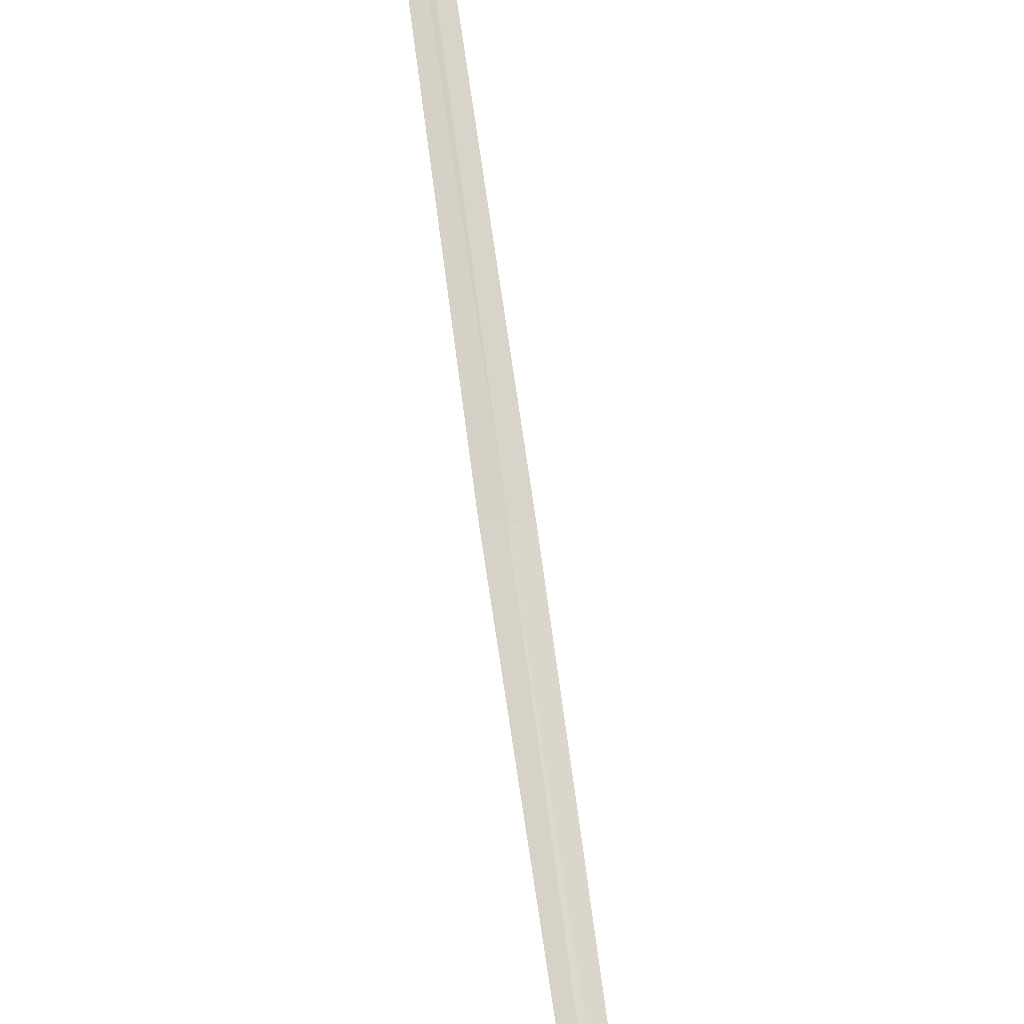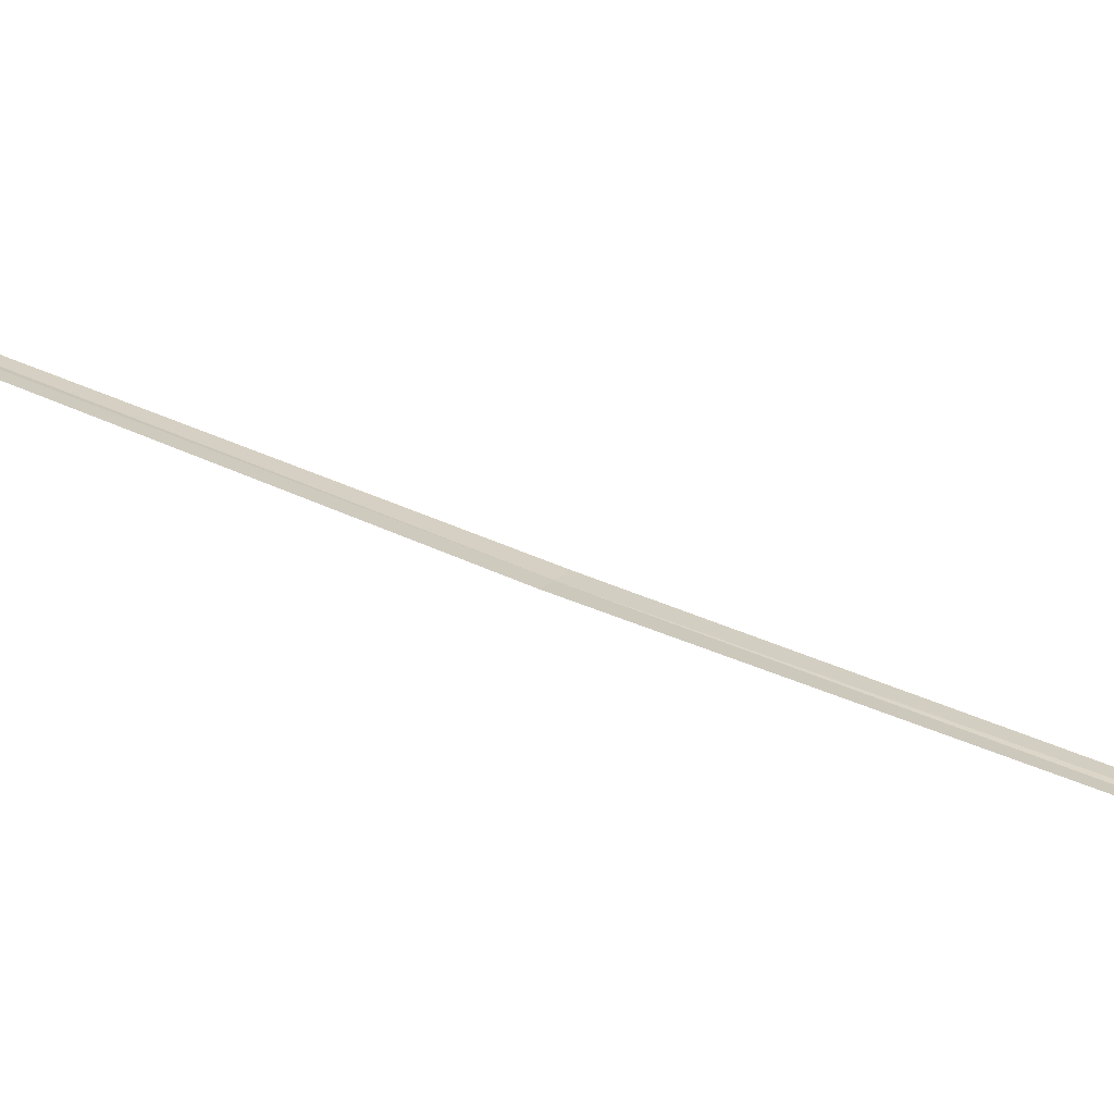
<metadata>
{"format":"obj","ext":"obj","renderer":"f3d","projection":"perspective","resolution":1024,"background":"white","views":[{"elev":69.9,"azim":-178.5,"up":"+Y"},{"elev":53.9,"azim":123.3,"up":"+Y"}]}
</metadata>
<code>
v 20.96 15.43 12.74
v 20.92 15.41 12.74
v 21.39 15.51 15.48
v 21.43 15.54 15.48
v 21 15.46 12.74
v 20.53 15.43 9.998
v 20.48 15.41 10
f 1 3 2
f 1 4 3
f 1 5 4
f 1 6 5
f 1 7 6
f 1 2 7

</code>
